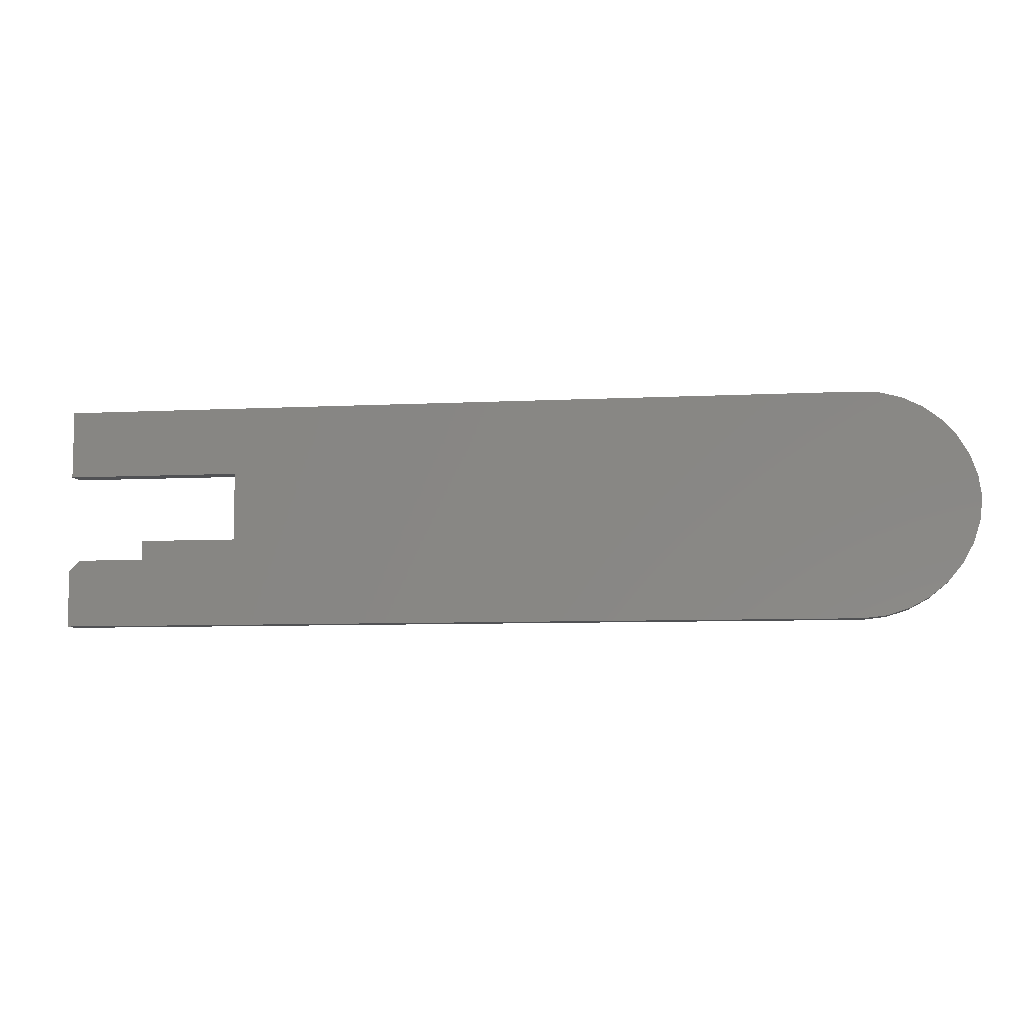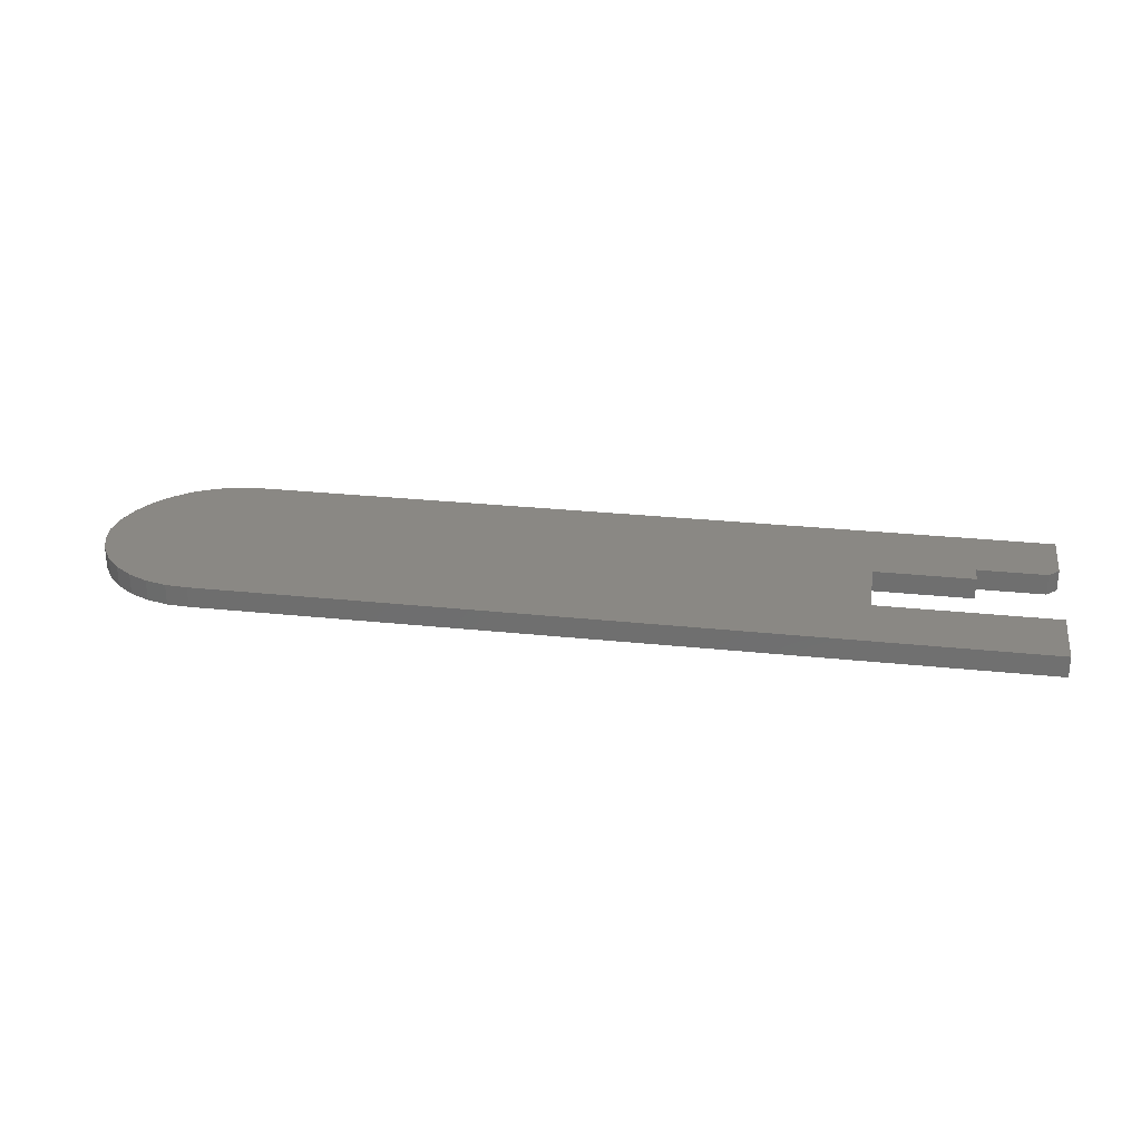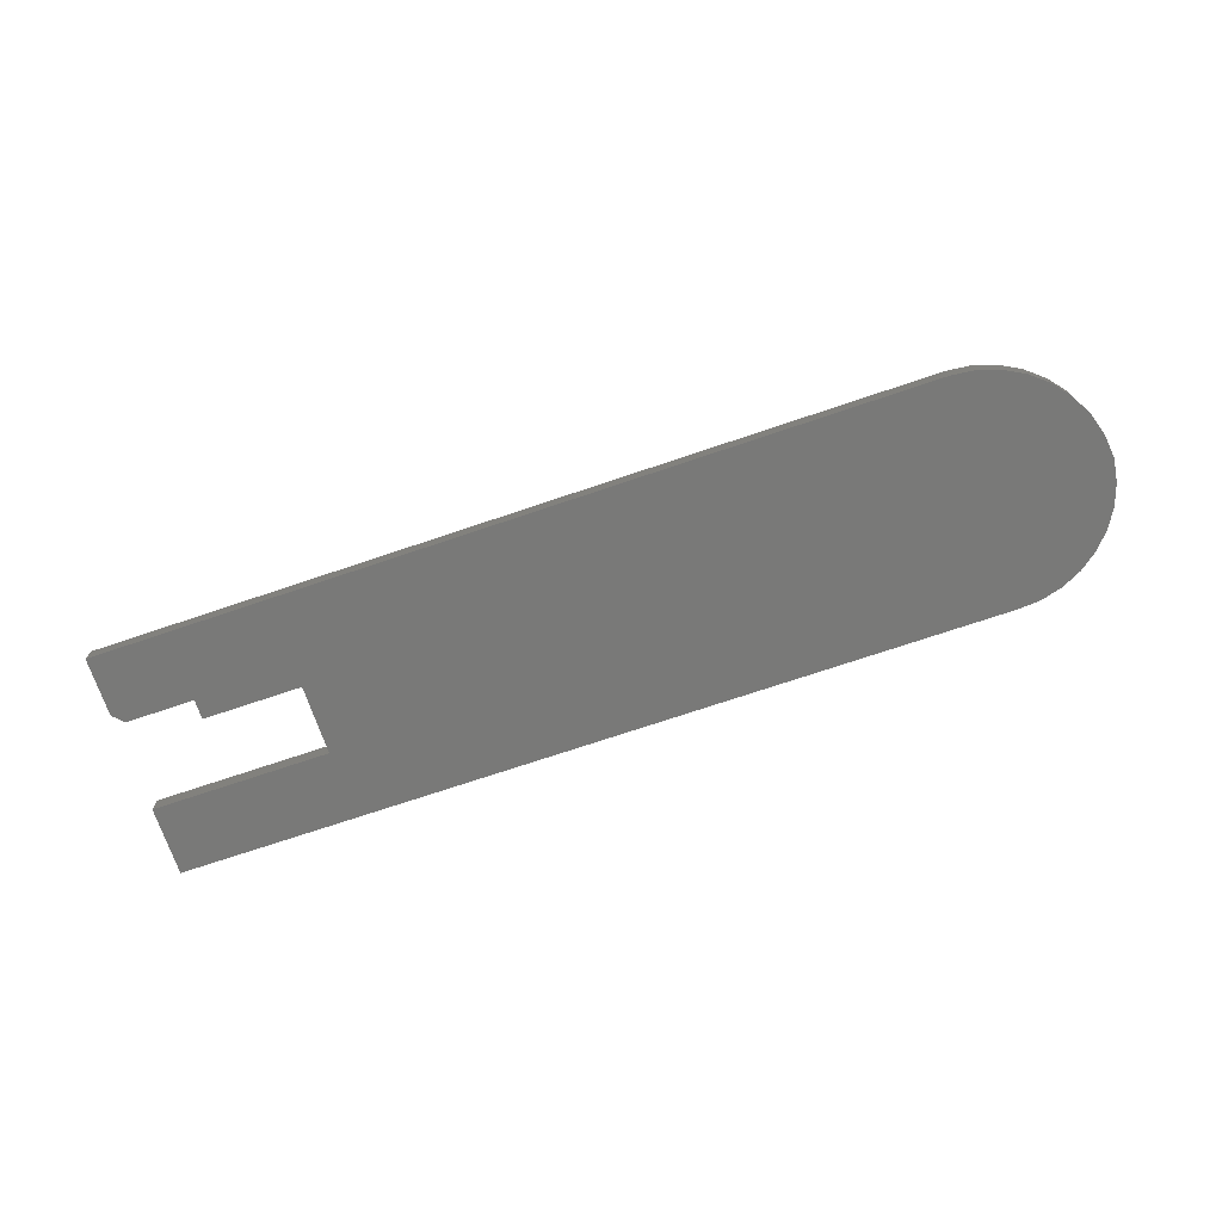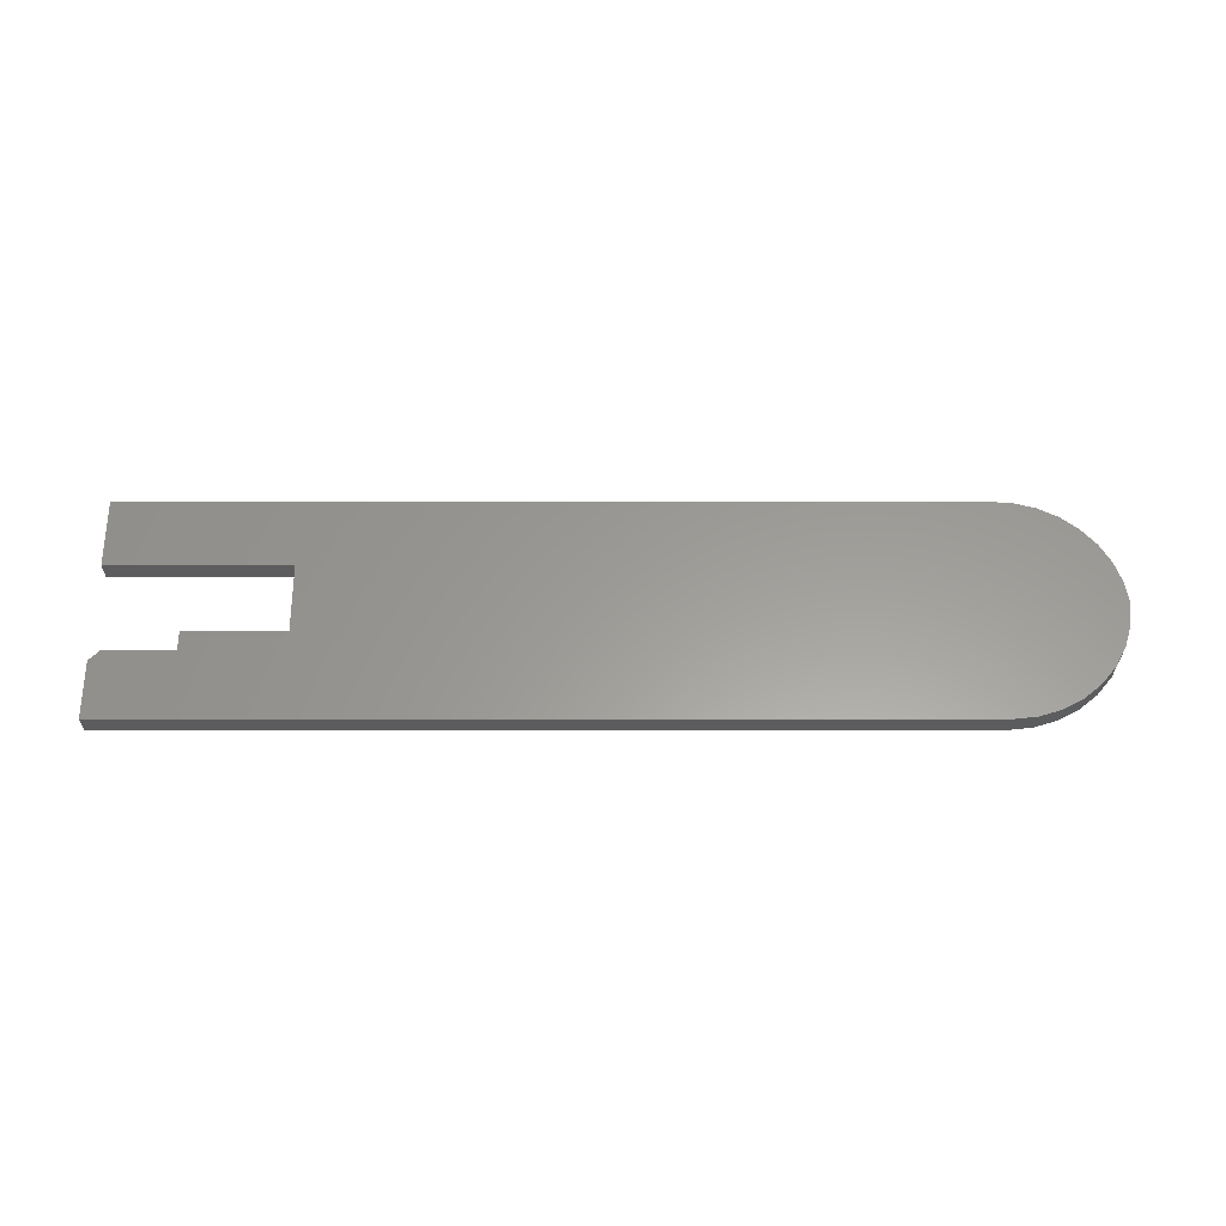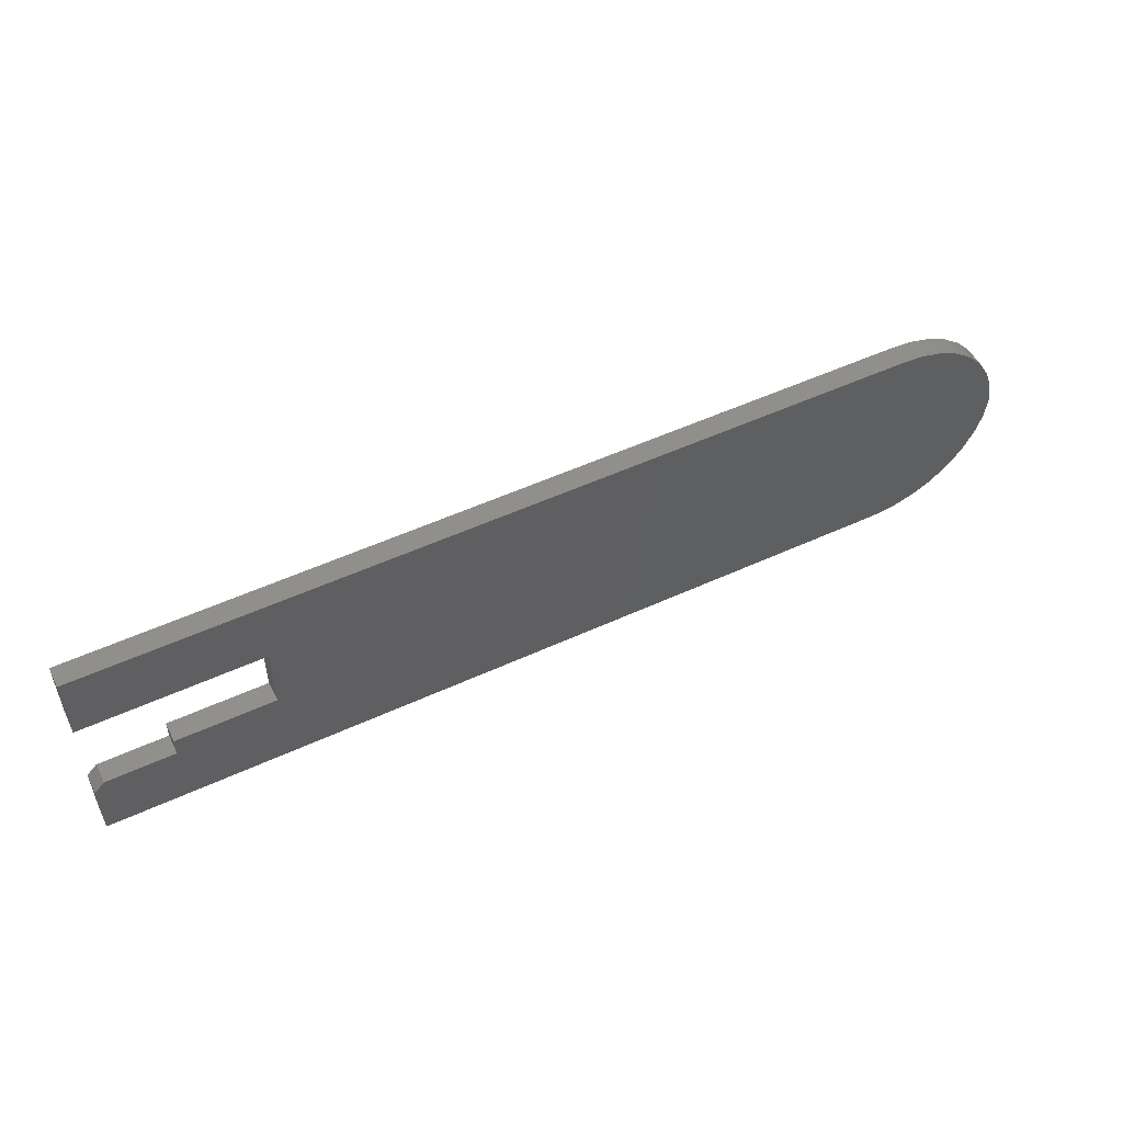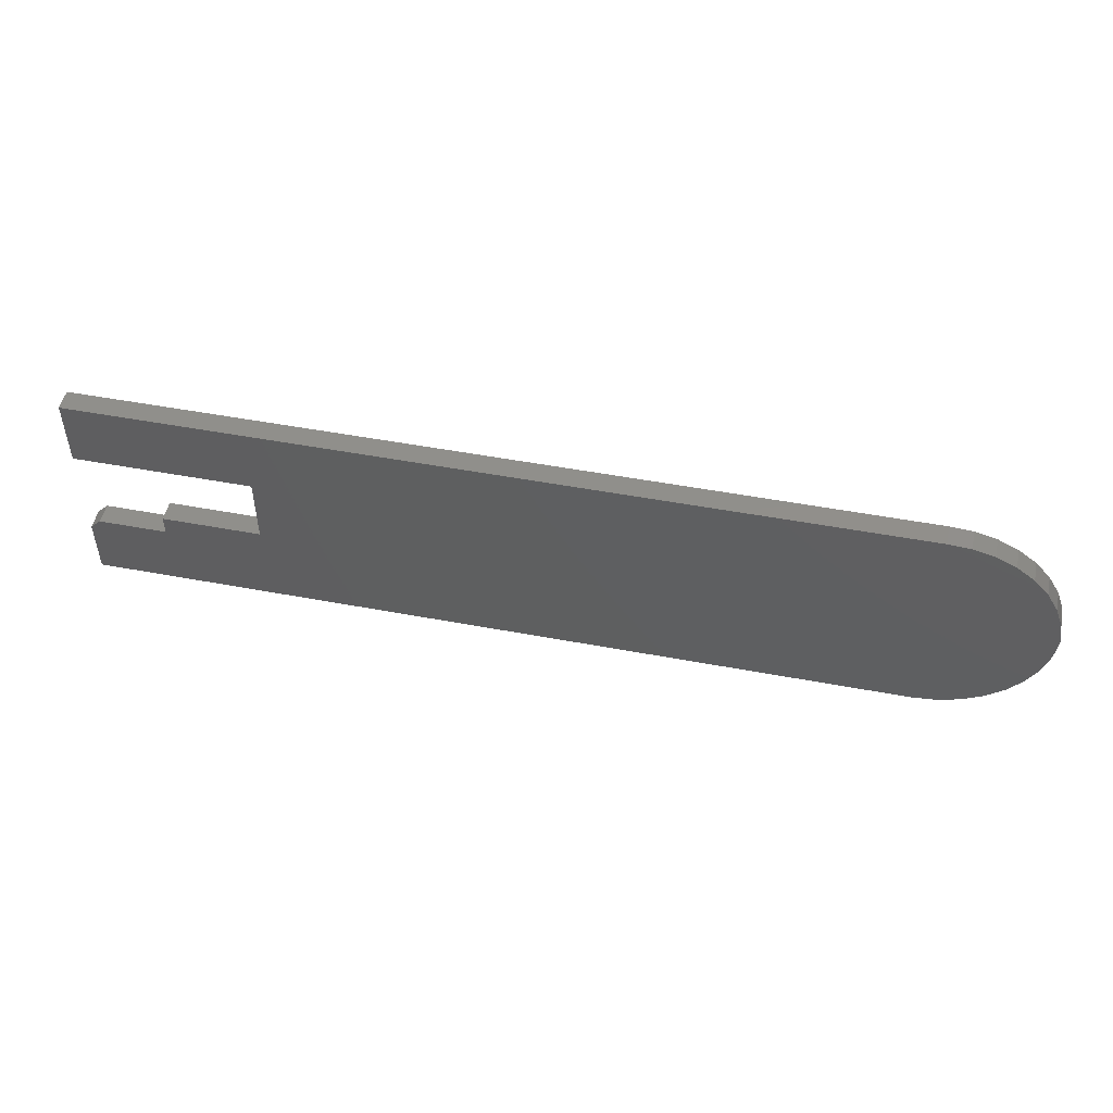
<metadata>
{"format":"stl","ext":"stl","renderer":"f3d","projection":"perspective","resolution":1024,"background":"white","views":[{"elev":-7.6,"azim":8.2,"up":"+Y"},{"elev":27.3,"azim":-170.7,"up":"+Z"},{"elev":-71.8,"azim":18.7,"up":"+Z"},{"elev":60.2,"azim":0.0,"up":"+Z"},{"elev":52.4,"azim":-26.4,"up":"+Y"},{"elev":50.0,"azim":11.7,"up":"+Y"}]}
</metadata>
<code>
# stl→obj: 52 verts, 100 faces
v 0.7481 -0.07767 -0.007812
v 0.1864 -0.08257 -0.007812
v 0.75 -0.06061 -0.007812
v 0.6622 0.0199 -0.007812
v 0.6786 0.01882 -0.007812
v 0.05469 0.0199 -0.007812
v 0.743 -0.09405 -0.007812
v 0.1132 -0.08257 -0.007812
v 0.05469 -0.1484 -0.007812
v 0.6792 -0.1466 -0.007812
v 0.6622 -0.1484 -0.007812
v 0.1132 -0.0972 -0.007812
v 0.7349 -0.1091 -0.007812
v 0.0625 -0.0972 -0.007812
v 0.05469 -0.03133 -0.007812
v 0.6945 0.01461 -0.007812
v 0.7093 0.007422 -0.007812
v 0.7225 -0.002479 -0.007812
v 0.7335 -0.01472 -0.007812
v 0.7419 -0.02885 -0.007812
v 0.1864 -0.03133 -0.007812
v 0.05469 -0.105 -0.007812
v 0.724 -0.1224 -0.007812
v 0.7107 -0.1333 -0.007812
v 0.6956 -0.1415 -0.007812
v 0.7475 -0.04434 -0.007812
v 0.75 -0.06061 0.007812
v 0.1864 -0.08257 0.007812
v 0.7481 -0.07767 0.007812
v 0.05469 0.0199 0.007812
v 0.6786 0.01882 0.007812
v 0.6622 0.0199 0.007812
v 0.743 -0.09405 0.007812
v 0.1132 -0.08257 0.007812
v 0.6622 -0.1484 0.007812
v 0.6792 -0.1466 0.007812
v 0.05469 -0.1484 0.007812
v 0.1132 -0.0972 0.007812
v 0.0625 -0.0972 0.007812
v 0.7349 -0.1091 0.007812
v 0.05469 -0.03133 0.007812
v 0.1864 -0.03133 0.007812
v 0.7419 -0.02885 0.007812
v 0.7335 -0.01472 0.007812
v 0.7225 -0.002479 0.007812
v 0.7093 0.007422 0.007812
v 0.6945 0.01461 0.007812
v 0.05469 -0.105 0.007812
v 0.6956 -0.1415 0.007812
v 0.7107 -0.1333 0.007812
v 0.724 -0.1224 0.007812
v 0.7475 -0.04434 0.007812
f 1 2 3
f 4 5 6
f 1 7 2
f 7 8 2
f 9 10 11
f 12 8 7
f 12 7 13
f 12 13 14
f 15 6 5
f 15 5 16
f 15 16 17
f 15 17 18
f 15 18 19
f 15 19 20
f 15 20 21
f 22 14 13
f 22 13 23
f 22 23 24
f 22 24 25
f 22 25 10
f 22 10 9
f 3 2 26
f 26 2 21
f 26 21 20
f 27 28 29
f 30 31 32
f 28 33 29
f 28 34 33
f 35 36 37
f 38 39 40
f 38 40 33
f 38 33 34
f 41 42 43
f 41 43 44
f 41 44 45
f 41 45 46
f 41 46 47
f 41 47 31
f 41 31 30
f 48 37 36
f 48 36 49
f 48 49 50
f 48 50 51
f 48 51 40
f 48 40 39
f 43 42 52
f 52 42 28
f 52 28 27
f 22 9 48
f 48 9 37
f 12 14 38
f 38 14 39
f 39 14 48
f 48 14 22
f 34 8 38
f 38 8 12
f 2 8 28
f 28 8 34
f 21 2 42
f 42 2 28
f 15 21 41
f 41 21 42
f 6 15 30
f 30 15 41
f 4 6 32
f 32 6 30
f 4 32 5
f 5 32 31
f 5 31 16
f 16 31 47
f 16 47 17
f 17 47 46
f 17 46 18
f 18 46 45
f 18 45 19
f 19 45 44
f 19 44 20
f 20 44 43
f 20 43 26
f 26 43 52
f 26 52 3
f 3 52 27
f 3 27 1
f 1 27 29
f 1 29 7
f 7 29 33
f 7 33 13
f 13 33 40
f 13 40 23
f 23 40 51
f 23 51 24
f 24 51 50
f 24 50 25
f 25 50 49
f 25 49 10
f 10 49 36
f 10 36 11
f 11 36 35
f 9 11 37
f 37 11 35

</code>
